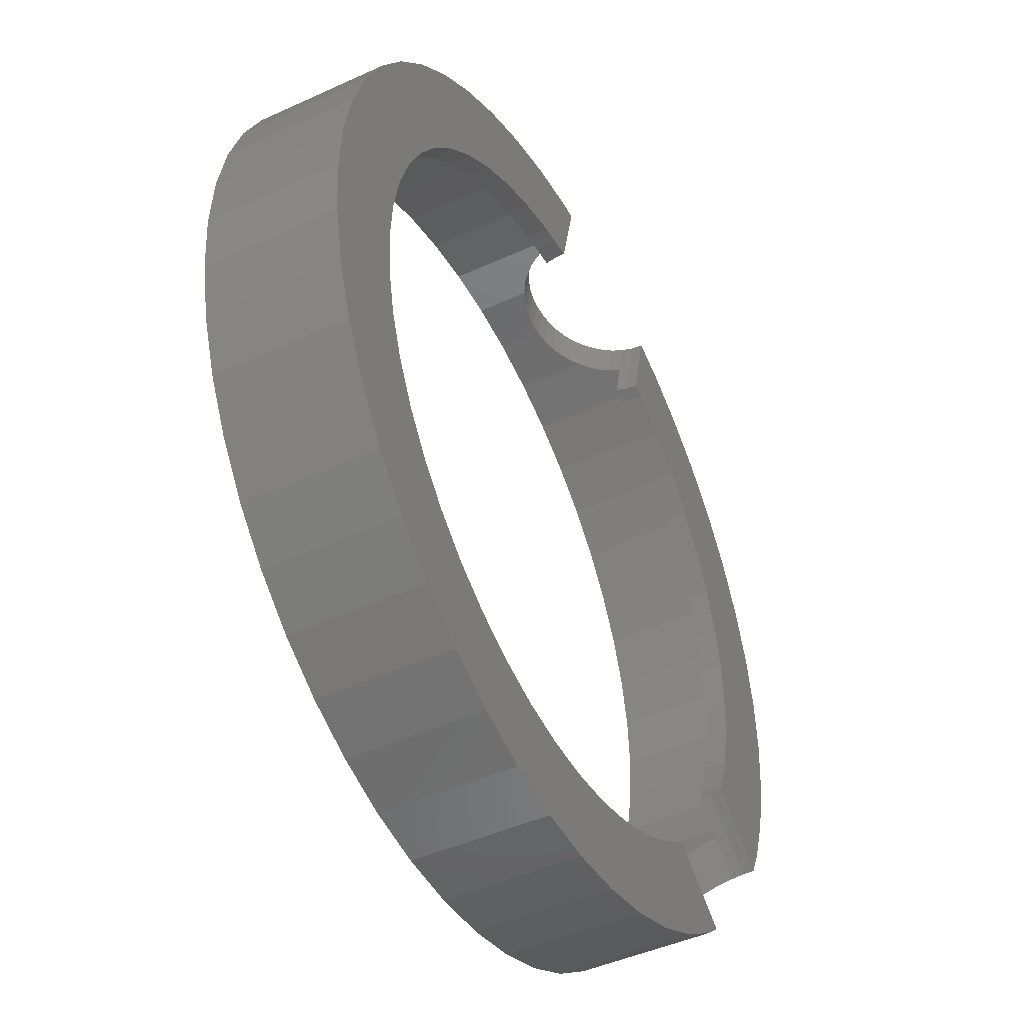
<metadata>
{"format":"stl","ext":"stl","renderer":"f3d","projection":"perspective","resolution":1024,"background":"white","views":[{"elev":-45.1,"azim":118.0,"up":"+Y"}]}
</metadata>
<code>
# stl→obj: 438 verts, 876 faces
v 9 0 0.5
v 8.923 1.175 3
v 8.923 1.175 0.5
v 9 0 3
v -9 0 3
v -8.923 1.175 0.5
v -8.923 1.175 3
v -9 0 0.5
v 0 9 0.5
v 1.175 8.923 3
v 0 9 3
v 1.175 8.923 0.5
v 5.479 7.14 0.5
v 6.364 6.364 3
v 5.479 7.14 3
v 6.364 6.364 0.5
v -6.364 6.364 0.5
v -5.479 7.14 3
v -6.364 6.364 3
v -5.479 7.14 0.5
v -2.582 8.608 1.932
v -2.329 8.693 3
v -3.444 8.315 3
v -2.338 8.691 1.983
v -2.329 8.693 1.983
v -2.817 8.528 1.848
v -3.04 8.452 1.732
v -3.182 8.404 1.632
v -3.247 8.382 1.587
v -3.306 8.362 1.532
v -3.434 8.318 1.414
v -3.444 8.315 1.402
v 6.364 -6.364 0.5
v 7.14 -5.479 3
v 7.14 -5.479 0.5
v 6.364 -6.364 3
v -8.315 -3.444 3
v -8.693 -2.329 0.5
v -8.693 -2.329 3
v -8.315 -3.444 0.5
v 8 0 0
v 10 0 0
v 9.914 -1.305 0
v 7.932 -1.044 0
v 9.659 -2.588 0
v 9.914 1.305 0
v 7.727 -2.071 0
v 9.239 -3.827 0
v 7.932 1.044 0
v 7.391 -3.061 0
v 8.66 -5 0
v 9.659 2.588 0
v 7.727 2.071 0
v 6.928 -4 0
v 7.934 -6.088 0
v 6.347 -4.87 0
v 7.071 -7.071 0
v 5.657 -5.657 0
v 6.088 -7.934 0
v 4.87 -6.347 0
v 5 -8.66 0
v 4 -6.928 0
v 3.827 -9.239 0
v 3.061 -7.391 0
v 2.588 -9.659 0
v 2.071 -7.727 0
v 1.305 -9.914 0
v 1.044 -7.932 0
v 0 -10 0
v 0 -8 0
v -1.044 -7.932 0
v -1.305 -9.914 0
v -2.071 -7.727 0
v -2.588 -9.659 0
v -3.061 -7.391 0
v -3.827 -9.239 0
v -4 -6.928 0
v -5 -8.66 0
v -4.87 -6.347 0
v -6.088 -7.934 0
v -4.885 -6.333 0
v -6.489 -7.581 0
v 9.239 3.827 0
v 7.391 3.061 0
v 8.66 5 0
v 6.928 4 0
v 7.934 6.088 0
v 6.347 4.87 0
v 7.071 7.071 0
v 5.657 5.657 0
v 6.088 7.934 0
v 4.87 6.347 0
v 5 8.66 0
v 4 6.928 0
v 3.827 9.239 0
v 3.061 7.391 0
v 2.588 9.659 0
v 2.071 7.727 0
v 1.305 9.914 0
v 1.044 7.932 0
v 0.1535 7.99 0
v 0 10 0
v -0.32 9.979 0
v -10 0 0
v -8 0 0
v -7.932 -1.044 0
v -9.239 -3.827 0
v -7.336 -3.172 0
v -8.945 -4.423 0
v -7.391 -3.061 0
v -7.727 -2.071 0
v -9.659 -2.588 0
v -9.239 3.827 0
v -8.66 5 0
v -9.914 -1.305 0
v -9.659 2.588 0
v -9.914 1.305 0
v -5 8.66 0
v -3.736 7.058 0
v -4 6.928 0
v -4.87 6.347 0
v -4.211 9.05 0
v -6.088 7.934 0
v -5.657 5.657 0
v -7.071 7.071 0
v -6.347 4.87 0
v -7.934 6.088 0
v -6.928 4 0
v -7.391 3.061 0
v -7.727 2.071 0
v -7.932 1.044 0
v 8.315 3.444 0.5
v 7.794 4.5 3
v 7.794 4.5 0.5
v 8.315 3.444 3
v 7.14 5.479 3
v 7.14 5.479 0.5
v 3.444 8.315 0.5
v 4.5 7.794 3
v 3.444 8.315 3
v 4.5 7.794 0.5
v -8.315 3.444 3
v -7.794 4.5 0.5
v -7.794 4.5 3
v -8.315 3.444 0.5
v -7.14 5.479 3
v -7.14 5.479 0.5
v 8 0 0.5
v 7.932 1.044 0.5
v 8.693 2.329 0.5
v 8.923 -1.175 0.5
v 7.727 2.071 0.5
v 7.932 -1.044 0.5
v 8.693 -2.329 0.5
v 7.391 3.061 0.5
v 6.928 4 0.5
v 6.347 4.87 0.5
v 5.657 5.657 0.5
v 4.87 6.347 0.5
v 4 6.928 0.5
v 3.061 7.391 0.5
v 2.329 8.693 0.5
v 2.071 7.727 0.5
v 1.044 7.932 0.5
v 0.08604 7.994 0.5
v -0.151 8.99 0.5
v 7.727 -2.071 0.5
v 8.315 -3.444 0.5
v 7.391 -3.061 0.5
v 7.794 -4.5 0.5
v 6.928 -4 0.5
v 6.347 -4.87 0.5
v 5.657 -5.657 0.5
v 5.479 -7.14 0.5
v 4.87 -6.347 0.5
v 4.5 -7.794 0.5
v 4 -6.928 0.5
v 3.444 -8.315 0.5
v 3.061 -7.391 0.5
v 2.329 -8.693 0.5
v 2.071 -7.727 0.5
v 1.175 -8.923 0.5
v 1.044 -7.932 0.5
v 0 -8 0.5
v 0 -9 0.5
v -1.044 -7.932 0.5
v -1.175 -8.923 0.5
v -2.071 -7.727 0.5
v -2.329 -8.693 0.5
v -3.061 -7.391 0.5
v -3.444 -8.315 0.5
v -4 -6.928 0.5
v -4.5 -7.794 0.5
v -4.87 -6.347 0.5
v -5.479 -7.14 0.5
v -4.935 -6.29 0.5
v -5.737 -6.914 0.5
v -4.5 7.794 0.5
v -3.677 7.088 0.5
v -3.914 8.083 0.5
v -4 6.928 0.5
v -4.87 6.347 0.5
v -5.657 5.657 0.5
v -6.347 4.87 0.5
v -6.928 4 0.5
v -7.391 3.061 0.5
v -7.727 2.071 0.5
v -8.693 2.329 0.5
v -7.932 1.044 0.5
v -8 0 0.5
v -8.111 -3.857 0.5
v -8.923 -1.175 0.5
v -7.391 -3.061 0.5
v -7.307 -3.232 0.5
v -7.727 -2.071 0.5
v -7.932 -1.044 0.5
v -1.098 8.928 1.732
v -1.175 8.923 3
v -1.175 8.923 1.77
v -0.9468 8.938 1.632
v -0.8776 8.942 1.587
v -0.8147 8.947 1.532
v -0.6785 8.956 1.414
v -0.5039 8.967 1.218
v -0.3568 8.977 1
v -0.3191 8.979 0.9244
v -0.2397 8.984 0.7654
v -0.1546 8.99 0.5176
v 3.444 -8.315 3
v 4.5 -7.794 3
v 5.479 -7.14 3
v 7.794 -4.5 3
v 8.693 -2.329 3
v 8.315 -3.444 3
v 8.923 -1.175 3
v -8.923 -1.175 3
v 8.693 2.329 3
v 2.329 8.693 3
v -8.693 2.329 3
v -4.5 7.794 3
v -3.543 8.266 1.28
v -3.593 8.241 1.218
v -3.727 8.175 1
v -3.761 8.159 0.9243
v -3.833 8.123 0.7654
v -3.859 8.111 0.685
v -3.911 8.085 0.5176
v -1.905 8.778 1.988
v -2.082 8.743 2
v -2.259 8.707 1.988
v -1.825 8.794 1.983
v -1.652 8.828 1.948
v -1.574 8.844 1.932
v -1.498 8.859 1.906
v -1.33 8.892 1.848
v -1.259 8.906 1.812
v 0 -9 3
v 1.175 -8.923 3
v 2.329 -8.693 3
v -5.479 -7.14 3
v -6.364 -6.364 1.654
v -6.364 -6.364 3
v -6.286 -6.432 1.587
v -6.136 -6.564 1.414
v -6.004 -6.68 1.218
v -5.893 -6.777 1
v -5.804 -6.855 0.7654
v -5.74 -6.912 0.5176
v -4.5 -7.794 3
v -3.444 -8.315 3
v -2.329 -8.693 3
v -1.175 -8.923 3
v -8.02 -4.043 1
v -8.11 -3.86 0.5176
v -8.072 -3.937 0.7654
v -8.036 -4.009 0.9243
v -7.975 -4.134 1.148
v -7.954 -4.176 1.218
v -7.901 -4.284 1.352
v -7.876 -4.334 1.414
v -7.848 -4.391 1.469
v -7.794 -4.5 1.573
v -7.794 -4.5 3
v -7.14 -5.479 3
v -7.101 -5.523 2
v -7.14 -5.479 1.996
v -6.982 -5.659 1.988
v -6.929 -5.72 1.983
v -6.876 -5.78 1.967
v -6.759 -5.913 1.932
v -6.647 -6.042 1.874
v -6.596 -6.1 1.848
v -6.547 -6.155 1.812
v -6.441 -6.276 1.732
v -7.786 -4.513 1.587
v -7.664 -4.694 1.732
v -7.534 -4.89 1.848
v -7.396 -5.096 1.932
v -7.297 -5.244 1.967
v -7.253 -5.31 1.983
v -7.208 -5.377 1.988
v -4.898 -6.322 0.2611
v 0.1141 7.993 0.3647
v 0.1357 7.991 0.2611
v 0.1429 7.991 0.1554
v -3.702 7.075 0.3649
v -3.721 7.066 0.2611
v -3.727 7.063 0.1553
v -7.329 -3.188 0.2611
v -7.319 -3.207 0.3647
v 10 0 3
v 9.914 1.305 3
v -9.914 1.305 3
v -10 0 3
v 0 10 3
v 1.305 9.914 3
v 7.934 6.088 3
v 7.071 7.071 3
v -7.071 7.071 3
v -6.088 7.934 3
v -2.814 9.583 1.932
v -2.588 9.659 3
v -2.588 9.659 1.979
v -3.049 9.503 1.848
v -3.827 9.239 3
v -3.272 9.427 1.732
v -3.43 9.373 1.621
v -3.479 9.357 1.587
v -3.524 9.342 1.546
v -3.666 9.293 1.414
v -3.791 9.251 1.265
v -3.827 9.239 1.222
v -7.89 -6.137 2
v -7.934 -6.088 3
v -7.934 -6.088 1.996
v -7.758 -6.288 1.987
v -7.718 -6.334 1.983
v -7.678 -6.378 1.971
v -7.071 -7.071 3
v -7.548 -6.527 1.932
v -7.423 -6.67 1.867
v -7.385 -6.713 1.848
v -7.348 -6.755 1.821
v -7.23 -6.89 1.732
v -7.086 -7.054 1.587
v -7.071 -7.071 1.567
v 9.659 2.588 3
v 9.239 3.827 3
v 3.827 9.239 3
v 5 8.66 3
v 2.588 9.659 3
v 6.088 7.934 3
v -7.934 6.088 3
v -8.66 5 3
v -9.239 3.827 3
v -9.659 2.588 3
v -5 8.66 3
v -1.164 9.924 1.621
v -1.305 9.914 3
v -1.305 9.914 1.714
v -1.112 9.927 1.587
v -1.065 9.93 1.546
v -0.913 9.94 1.414
v -0.7384 9.952 1.218
v -0.5913 9.961 1
v -0.5626 9.963 0.9426
v -0.4741 9.969 0.7654
v -0.389 9.975 0.5176
v -0.3501 9.977 0.3245
v -0.3374 9.978 0.2611
v -0.3331 9.978 0.1965
v 7.071 -7.071 3
v 6.088 -7.934 3
v 5 -8.66 3
v 3.827 -9.239 3
v 9.239 -3.827 3
v 9.659 -2.588 3
v -2.588 -9.659 3
v -3.827 -9.239 3
v -5 -8.66 3
v 8.66 5 3
v -2.057 9.765 1.983
v -2.116 9.753 1.987
v -2.313 9.714 2
v -1.864 9.803 1.944
v -1.805 9.815 1.932
v -1.748 9.826 1.912
v -1.562 9.863 1.848
v -1.508 9.874 1.821
v -1.331 9.909 1.732
v -2.51 9.675 1.987
v -2.569 9.663 1.983
v 2.588 -9.659 3
v 1.305 -9.914 3
v 0 -10 3
v 8.66 -5 3
v 7.934 -6.088 3
v -1.305 -9.914 3
v -6.088 -7.934 3
v -6.938 -7.188 1.414
v -6.806 -7.304 1.218
v -6.695 -7.401 1
v -6.606 -7.479 0.7654
v -6.542 -7.535 0.5176
v -6.503 -7.57 0.2611
v -8.937 -4.439 0.2611
v -8.931 -4.45 0.3246
v -8.914 -4.486 0.5176
v -8.876 -4.563 0.7654
v -9.239 -3.827 3
v -8.836 -4.643 0.9427
v -8.824 -4.669 1
v -8.774 -4.769 1.165
v -8.758 -4.802 1.218
v -8.699 -4.922 1.367
v -8.68 -4.96 1.414
v -8.66 -5 1.453
v -8.66 -5 3
v -9.659 -2.588 3
v -9.914 -1.305 3
v 9.914 -1.305 3
v -3.83 9.237 1.218
v -3.964 9.171 1
v -3.99 9.158 0.9428
v -4.071 9.119 0.7654
v -4.09 9.109 0.7046
v -4.148 9.08 0.5176
v -4.183 9.063 0.3245
v -4.195 9.057 0.2611
v -4.199 9.055 0.1964
v -8.659 -5.002 1.455
v -8.575 -5.127 1.587
v -8.454 -5.309 1.732
v -8.323 -5.504 1.848
v -8.185 -5.711 1.932
v -8.076 -5.875 1.971
v -8.042 -5.925 1.983
v -8.009 -5.975 1.987
f 1 2 3
f 2 1 4
f 5 6 7
f 6 5 8
f 9 10 11
f 10 9 12
f 13 14 15
f 14 13 16
f 17 18 19
f 18 17 20
f 21 22 23
f 22 24 25
f 22 21 24
f 23 26 21
f 23 27 26
f 23 28 27
f 23 29 28
f 23 30 29
f 23 31 30
f 31 23 32
f 33 34 35
f 34 33 36
f 37 38 39
f 38 37 40
f 41 42 43
f 44 43 45
f 42 41 46
f 47 45 48
f 49 46 41
f 50 48 51
f 46 49 52
f 53 52 49
f 54 51 55
f 43 44 41
f 45 47 44
f 48 50 47
f 56 55 57
f 51 54 50
f 55 56 54
f 58 57 59
f 57 58 56
f 60 59 61
f 59 60 58
f 61 62 60
f 63 62 61
f 63 64 62
f 65 64 63
f 65 66 64
f 67 66 65
f 67 68 66
f 69 68 67
f 69 70 68
f 69 71 70
f 72 71 69
f 72 73 71
f 74 73 72
f 74 75 73
f 76 75 74
f 76 77 75
f 78 77 76
f 77 78 79
f 80 79 78
f 79 80 81
f 81 80 82
f 52 53 83
f 84 83 53
f 83 84 85
f 86 85 84
f 85 86 87
f 88 87 86
f 87 88 89
f 90 89 88
f 89 90 91
f 92 91 90
f 91 92 93
f 94 93 92
f 94 95 93
f 96 95 94
f 96 97 95
f 98 97 96
f 98 99 97
f 100 99 98
f 101 99 100
f 101 102 99
f 102 101 103
f 104 105 106
f 107 108 109
f 108 107 110
f 110 107 111
f 112 111 107
f 111 112 106
f 105 113 114
f 115 106 112
f 105 116 113
f 104 106 115
f 105 117 116
f 105 104 117
f 118 119 120
f 118 120 121
f 119 118 122
f 123 121 124
f 121 123 118
f 125 124 126
f 127 126 128
f 124 125 123
f 114 128 129
f 114 129 130
f 114 130 131
f 126 127 125
f 114 131 105
f 128 114 127
f 132 133 134
f 133 132 135
f 134 136 137
f 136 134 133
f 138 139 140
f 139 138 141
f 141 15 139
f 15 141 13
f 142 143 144
f 143 142 145
f 146 17 19
f 17 146 147
f 148 1 3
f 149 3 150
f 1 148 151
f 152 150 132
f 153 151 148
f 151 153 154
f 3 149 148
f 155 132 134
f 150 152 149
f 132 155 152
f 156 134 137
f 134 156 155
f 157 137 16
f 137 157 156
f 16 158 157
f 13 158 16
f 13 159 158
f 141 159 13
f 141 160 159
f 138 160 141
f 138 161 160
f 162 161 138
f 162 163 161
f 12 163 162
f 12 164 163
f 12 165 164
f 9 165 12
f 165 9 166
f 167 154 153
f 154 167 168
f 169 168 167
f 168 169 170
f 171 170 169
f 170 171 35
f 172 35 171
f 35 172 33
f 173 33 172
f 173 174 33
f 175 174 173
f 175 176 174
f 177 176 175
f 177 178 176
f 179 178 177
f 179 180 178
f 181 180 179
f 181 182 180
f 183 182 181
f 184 182 183
f 184 185 182
f 186 185 184
f 186 187 185
f 188 187 186
f 188 189 187
f 190 189 188
f 190 191 189
f 192 191 190
f 192 193 191
f 194 193 192
f 195 194 196
f 194 195 193
f 195 196 197
f 198 199 200
f 199 198 201
f 198 202 201
f 20 202 198
f 20 203 202
f 17 203 20
f 203 17 204
f 147 204 17
f 204 147 205
f 143 205 147
f 205 143 206
f 145 206 143
f 206 145 207
f 208 207 145
f 207 208 209
f 6 209 208
f 209 6 210
f 40 210 38
f 210 40 211
f 8 210 6
f 210 212 38
f 210 8 212
f 213 211 214
f 215 211 213
f 216 211 215
f 211 216 210
f 217 218 219
f 218 217 11
f 220 11 217
f 221 11 220
f 222 11 221
f 223 11 222
f 224 11 223
f 225 11 224
f 226 11 225
f 9 226 227
f 9 227 228
f 9 228 166
f 226 9 11
f 176 229 230
f 229 176 178
f 174 230 231
f 230 174 176
f 35 232 170
f 232 35 34
f 168 233 154
f 233 168 234
f 154 235 151
f 235 154 233
f 236 8 5
f 8 236 212
f 150 135 132
f 135 150 237
f 3 237 150
f 237 3 2
f 137 14 16
f 14 137 136
f 162 140 238
f 140 162 138
f 12 238 10
f 238 12 162
f 144 147 146
f 147 144 143
f 239 145 142
f 145 239 208
f 7 208 239
f 208 7 6
f 240 32 23
f 240 241 32
f 240 242 241
f 240 243 242
f 198 243 240
f 243 198 244
f 244 198 245
f 245 198 246
f 246 198 247
f 247 198 200
f 20 240 18
f 240 20 198
f 248 22 249
f 22 250 249
f 250 22 25
f 251 22 248
f 22 251 218
f 252 218 251
f 253 218 252
f 254 218 253
f 255 218 254
f 256 218 255
f 218 256 219
f 151 4 1
f 4 151 235
f 182 257 258
f 257 182 185
f 178 259 229
f 259 178 180
f 33 231 36
f 231 33 174
f 170 234 168
f 234 170 232
f 260 261 262
f 260 263 261
f 260 264 263
f 260 265 264
f 260 266 265
f 195 266 260
f 266 195 267
f 267 195 268
f 268 195 197
f 191 269 270
f 269 191 193
f 189 270 271
f 270 189 191
f 185 272 257
f 272 185 187
f 273 40 37
f 40 274 211
f 40 275 274
f 40 276 275
f 40 273 276
f 37 277 273
f 37 278 277
f 37 279 278
f 37 280 279
f 37 281 280
f 282 37 283
f 37 282 281
f 284 285 286
f 284 287 285
f 284 288 287
f 284 289 288
f 262 289 284
f 289 262 290
f 290 262 291
f 291 262 292
f 292 262 293
f 293 262 294
f 294 262 261
f 39 212 236
f 212 39 38
f 180 258 259
f 258 180 182
f 193 260 269
f 260 193 195
f 187 271 272
f 271 187 189
f 283 295 282
f 283 296 295
f 283 297 296
f 283 298 297
f 284 298 283
f 298 284 299
f 299 284 300
f 300 284 301
f 301 284 286
f 94 159 160
f 159 94 92
f 207 129 206
f 129 207 130
f 47 153 44
f 153 47 167
f 73 190 188
f 190 73 75
f 206 128 205
f 128 206 129
f 84 156 86
f 156 84 155
f 86 157 88
f 157 86 156
f 96 160 161
f 160 96 94
f 100 163 164
f 163 100 98
f 209 130 207
f 130 209 131
f 204 124 203
f 124 204 126
f 124 202 203
f 202 124 121
f 41 149 49
f 149 41 148
f 50 167 47
f 167 50 169
f 64 181 179
f 181 64 66
f 71 188 186
f 188 71 73
f 194 302 196
f 79 302 194
f 302 79 81
f 49 152 53
f 152 49 149
f 53 155 84
f 155 53 152
f 88 158 90
f 158 88 157
f 92 158 159
f 158 92 90
f 303 164 165
f 304 164 303
f 100 304 305
f 100 305 101
f 304 100 164
f 98 161 163
f 161 98 96
f 210 131 209
f 131 210 105
f 205 126 204
f 126 205 128
f 121 201 202
f 201 121 120
f 201 306 199
f 201 307 306
f 120 307 201
f 307 120 308
f 308 120 119
f 44 148 41
f 148 44 153
f 68 184 183
f 184 68 70
f 58 172 56
f 172 58 173
f 58 175 173
f 175 58 60
f 62 179 177
f 179 62 64
f 70 186 184
f 186 70 71
f 75 192 190
f 192 75 77
f 213 111 215
f 111 213 110
f 216 105 210
f 105 216 106
f 309 110 213
f 110 309 108
f 213 310 309
f 310 213 214
f 54 169 50
f 169 54 171
f 56 171 54
f 171 56 172
f 66 183 181
f 183 66 68
f 60 177 175
f 177 60 62
f 77 194 192
f 194 77 79
f 215 106 216
f 106 215 111
f 311 46 312
f 46 311 42
f 104 313 117
f 313 104 314
f 99 315 316
f 315 99 102
f 317 89 318
f 89 317 87
f 123 319 320
f 319 123 125
f 321 322 323
f 324 322 321
f 322 324 325
f 326 325 324
f 327 325 326
f 328 325 327
f 329 325 328
f 330 325 329
f 331 325 330
f 325 331 332
f 333 334 335
f 336 334 333
f 337 334 336
f 338 334 337
f 339 338 340
f 339 340 341
f 339 341 342
f 339 342 343
f 339 343 344
f 339 344 345
f 339 345 346
f 338 339 334
f 347 83 348
f 83 347 52
f 312 52 347
f 52 312 46
f 93 349 350
f 349 93 95
f 95 351 349
f 351 95 97
f 89 352 318
f 352 89 91
f 114 353 127
f 353 114 354
f 127 319 125
f 319 127 353
f 116 355 113
f 355 116 356
f 118 320 357
f 320 118 123
f 358 359 315
f 359 358 360
f 315 361 358
f 315 362 361
f 315 363 362
f 315 364 363
f 315 365 364
f 315 366 365
f 315 367 366
f 102 367 315
f 367 102 368
f 368 102 369
f 369 102 370
f 370 102 371
f 371 102 103
f 59 372 373
f 372 59 57
f 63 374 375
f 374 63 61
f 376 45 377
f 45 376 48
f 76 378 379
f 378 76 74
f 78 379 380
f 379 78 76
f 348 85 381
f 85 348 83
f 381 87 317
f 87 381 85
f 91 350 352
f 350 91 93
f 113 354 114
f 354 113 355
f 382 322 359
f 322 383 384
f 322 382 383
f 359 385 382
f 359 386 385
f 359 387 386
f 359 388 387
f 359 389 388
f 359 390 389
f 390 359 360
f 391 322 384
f 392 322 391
f 322 392 323
f 65 375 393
f 375 65 63
f 69 394 395
f 394 69 67
f 67 393 394
f 393 67 65
f 61 373 374
f 373 61 59
f 396 48 376
f 48 396 51
f 372 55 397
f 55 372 57
f 397 51 396
f 51 397 55
f 74 398 378
f 398 74 72
f 346 399 339
f 400 399 346
f 401 399 400
f 402 399 401
f 403 399 402
f 80 403 404
f 80 404 405
f 80 405 82
f 403 80 399
f 72 395 398
f 395 72 69
f 80 380 399
f 380 80 78
f 406 107 109
f 407 107 406
f 408 107 407
f 409 107 408
f 107 409 410
f 411 410 409
f 412 410 411
f 413 410 412
f 414 410 413
f 415 410 414
f 416 410 415
f 417 410 416
f 410 417 418
f 107 419 112
f 419 107 410
f 115 314 104
f 314 115 420
f 97 316 351
f 316 97 99
f 4 311 312
f 2 312 347
f 311 4 421
f 237 347 348
f 235 421 4
f 421 235 377
f 312 2 4
f 347 237 2
f 135 348 381
f 348 135 237
f 133 381 317
f 381 133 135
f 317 136 133
f 318 136 317
f 318 14 136
f 352 14 318
f 352 15 14
f 350 15 352
f 350 139 15
f 349 139 350
f 349 140 139
f 351 140 349
f 351 238 140
f 316 238 351
f 316 10 238
f 315 10 316
f 315 11 10
f 315 218 11
f 359 218 315
f 359 22 218
f 322 22 359
f 322 23 22
f 325 23 322
f 325 240 23
f 357 240 325
f 357 18 240
f 320 18 357
f 320 19 18
f 319 19 320
f 319 146 19
f 353 146 319
f 146 353 144
f 354 144 353
f 144 354 142
f 355 142 354
f 142 355 239
f 239 356 7
f 356 239 355
f 233 377 235
f 377 233 376
f 234 376 233
f 376 234 396
f 232 396 234
f 396 232 397
f 34 397 232
f 34 372 397
f 36 372 34
f 36 373 372
f 231 373 36
f 231 374 373
f 230 374 231
f 230 375 374
f 229 375 230
f 229 393 375
f 259 393 229
f 259 394 393
f 258 394 259
f 257 394 258
f 257 395 394
f 272 395 257
f 272 398 395
f 271 398 272
f 271 378 398
f 270 378 271
f 270 379 378
f 269 379 270
f 269 380 379
f 260 380 269
f 260 399 380
f 262 399 260
f 262 339 399
f 284 339 262
f 334 284 283
f 284 334 339
f 418 283 37
f 283 418 334
f 410 37 39
f 419 39 236
f 37 410 418
f 420 236 5
f 313 7 356
f 7 313 5
f 39 419 410
f 314 5 313
f 236 420 419
f 5 314 420
f 117 356 116
f 356 117 313
f 332 357 325
f 422 357 332
f 423 357 422
f 424 357 423
f 425 357 424
f 118 425 426
f 118 426 427
f 118 427 428
f 118 428 429
f 118 429 430
f 118 430 122
f 425 118 357
f 377 43 421
f 43 377 45
f 421 42 311
f 42 421 43
f 431 418 417
f 432 418 431
f 433 418 432
f 434 418 433
f 435 418 434
f 334 435 436
f 334 436 437
f 334 437 438
f 334 438 335
f 435 334 418
f 112 420 115
f 420 112 419
f 82 302 81
f 302 82 405
f 436 300 437
f 300 436 299
f 108 406 109
f 406 108 309
f 338 288 289
f 288 338 337
f 402 265 266
f 265 402 401
f 403 266 267
f 266 403 402
f 435 299 436
f 299 435 298
f 336 285 287
f 285 336 333
f 434 298 435
f 298 434 297
f 414 279 415
f 279 414 278
f 413 273 277
f 273 413 412
f 309 407 406
f 407 309 310
f 343 292 293
f 292 343 342
f 342 291 292
f 291 342 341
f 337 287 288
f 287 337 336
f 341 290 291
f 290 341 340
f 340 289 290
f 289 340 338
f 344 293 294
f 293 344 343
f 408 211 274
f 211 310 214
f 407 211 408
f 211 407 310
f 432 296 433
f 296 432 295
f 277 414 413
f 414 277 278
f 416 281 431
f 416 431 417
f 281 416 280
f 437 301 438
f 301 437 300
f 333 286 285
f 335 286 333
f 438 286 335
f 286 438 301
f 345 261 263
f 345 294 261
f 294 345 344
f 276 412 411
f 412 276 273
f 275 411 409
f 411 275 276
f 433 297 434
f 297 433 296
f 196 302 197
f 197 404 268
f 405 197 302
f 197 405 404
f 404 267 268
f 267 404 403
f 400 263 264
f 346 263 400
f 263 346 345
f 432 282 295
f 431 282 432
f 282 431 281
f 415 280 416
f 280 415 279
f 274 409 408
f 409 274 275
f 401 264 265
f 264 401 400
f 103 305 371
f 305 103 101
f 221 362 222
f 362 221 361
f 242 423 422
f 423 242 243
f 219 390 217
f 256 390 219
f 390 256 389
f 250 384 249
f 384 250 391
f 228 367 368
f 367 228 227
f 331 422 332
f 241 422 331
f 422 241 242
f 31 331 330
f 32 331 31
f 331 32 241
f 217 358 220
f 217 360 358
f 360 217 390
f 329 29 30
f 29 329 328
f 222 363 223
f 363 222 362
f 307 430 429
f 430 307 308
f 306 429 428
f 429 306 307
f 308 122 430
f 122 308 119
f 244 425 424
f 425 244 245
f 25 391 250
f 392 25 24
f 25 392 391
f 249 383 248
f 383 249 384
f 227 366 367
f 366 227 226
f 225 364 365
f 364 225 224
f 371 304 370
f 304 371 305
f 243 424 423
f 424 243 244
f 247 428 427
f 200 428 247
f 306 200 199
f 200 306 428
f 328 28 29
f 28 328 327
f 330 30 31
f 30 330 329
f 326 26 27
f 26 326 324
f 369 166 368
f 303 166 369
f 166 303 165
f 368 166 228
f 226 365 366
f 365 226 225
f 224 363 364
f 363 224 223
f 246 427 426
f 427 246 247
f 245 426 425
f 426 245 246
f 327 27 28
f 27 327 326
f 254 388 255
f 388 254 387
f 255 389 256
f 389 255 388
f 220 361 221
f 361 220 358
f 304 369 370
f 369 304 303
f 253 387 254
f 387 253 386
f 252 386 253
f 386 252 385
f 324 21 26
f 21 324 321
f 321 24 21
f 24 323 392
f 24 321 323
f 251 385 252
f 385 251 382
f 248 382 251
f 382 248 383

</code>
